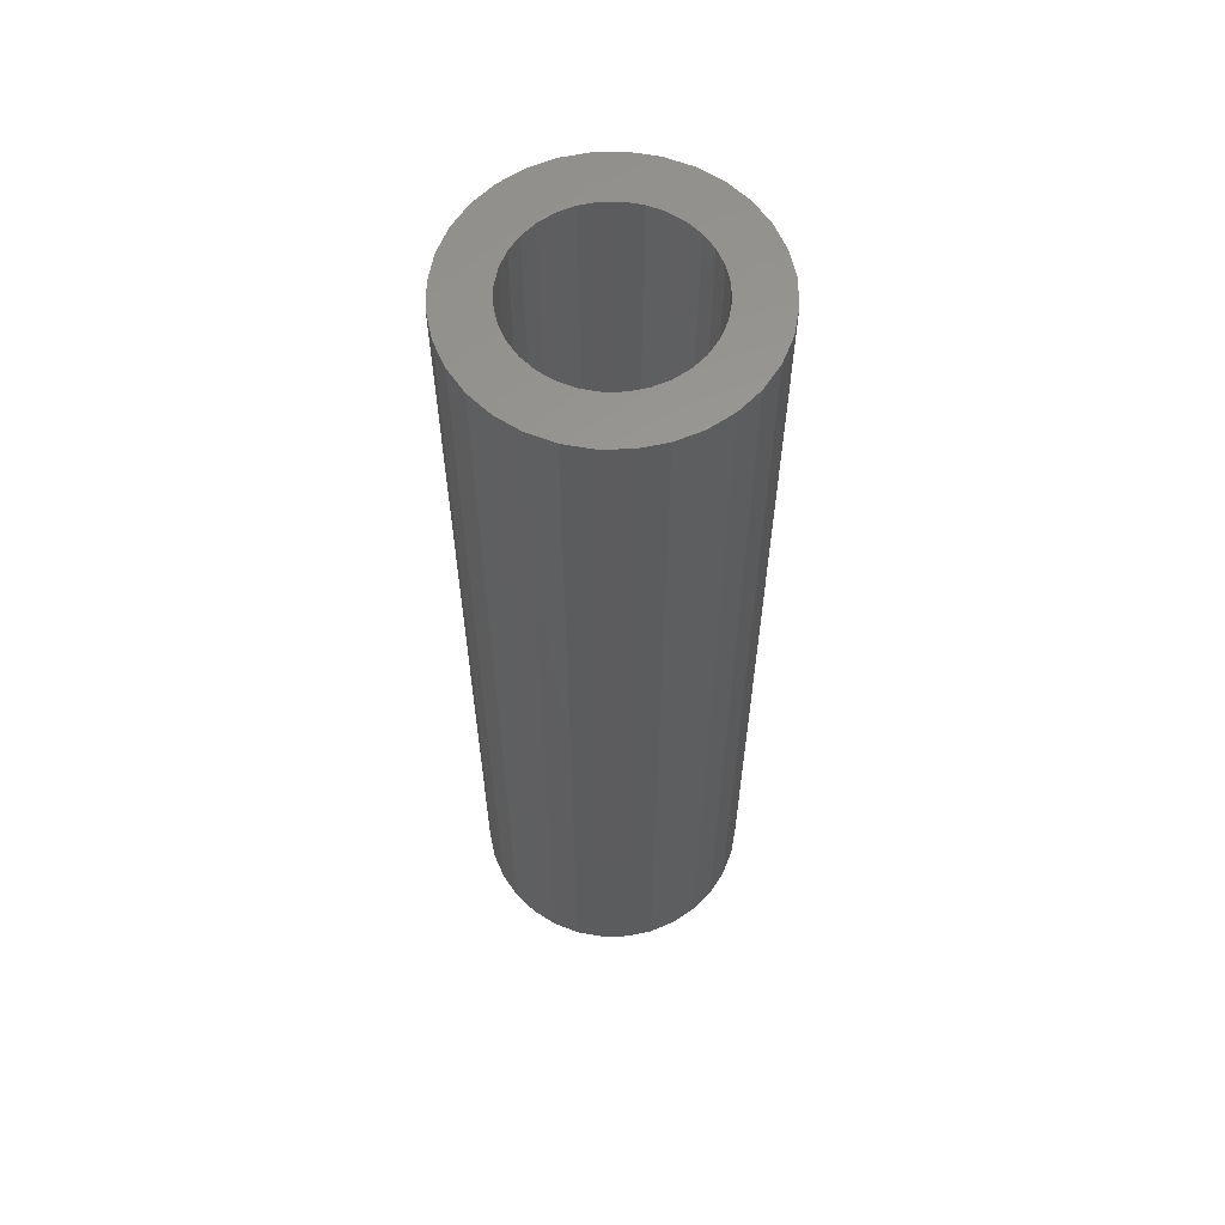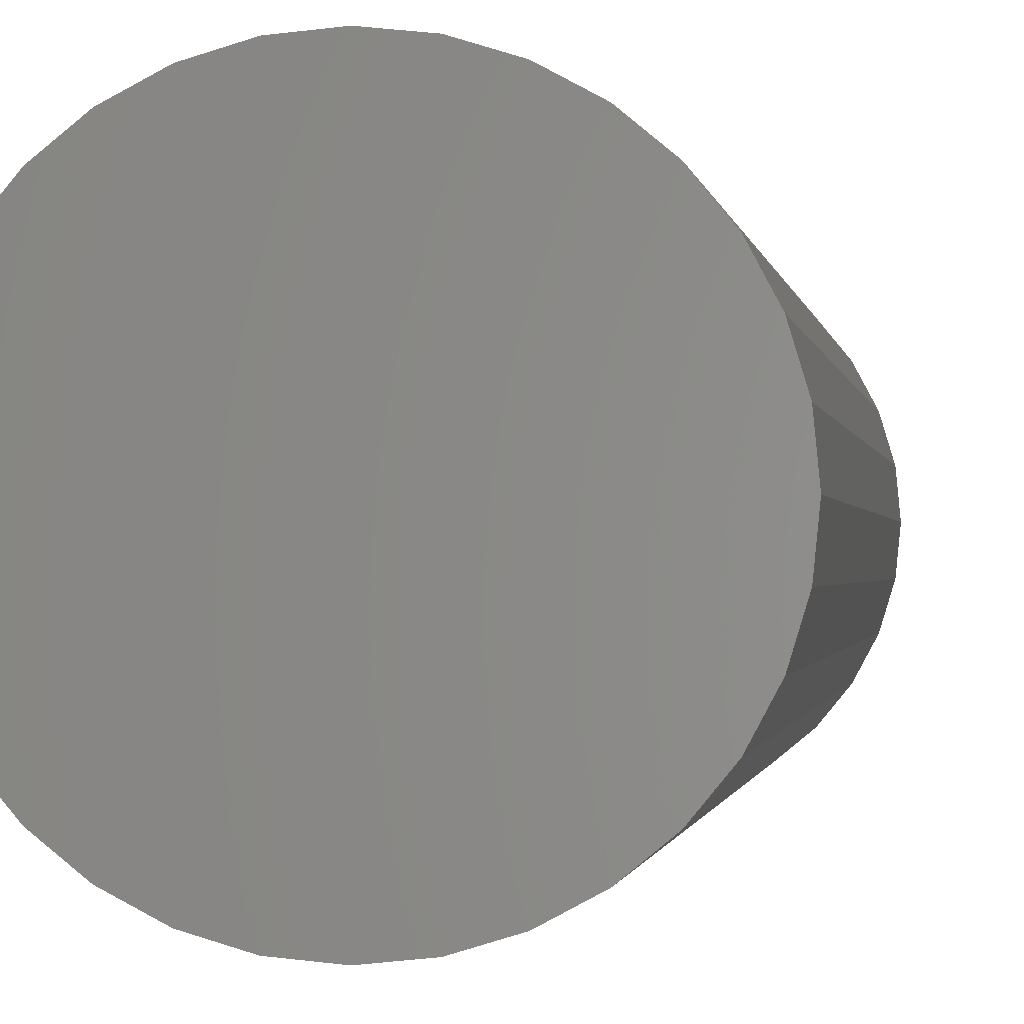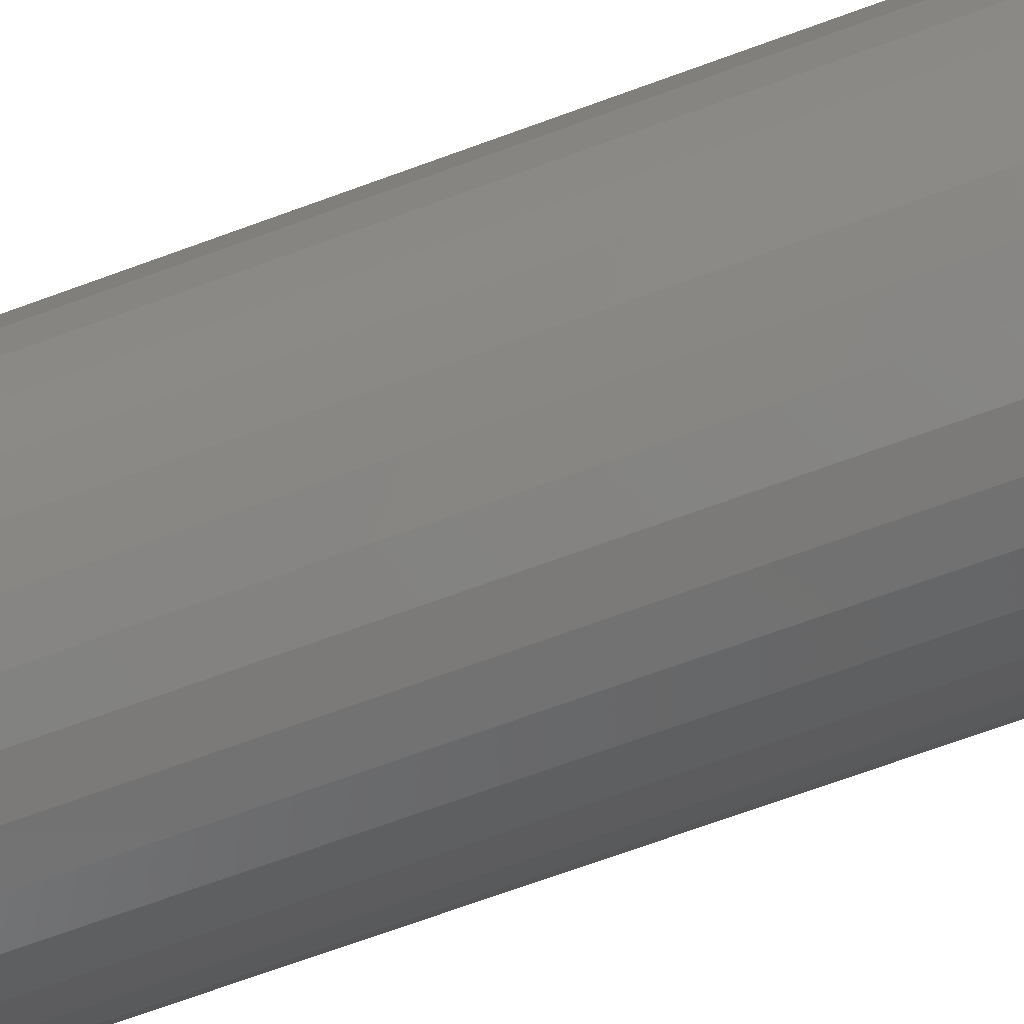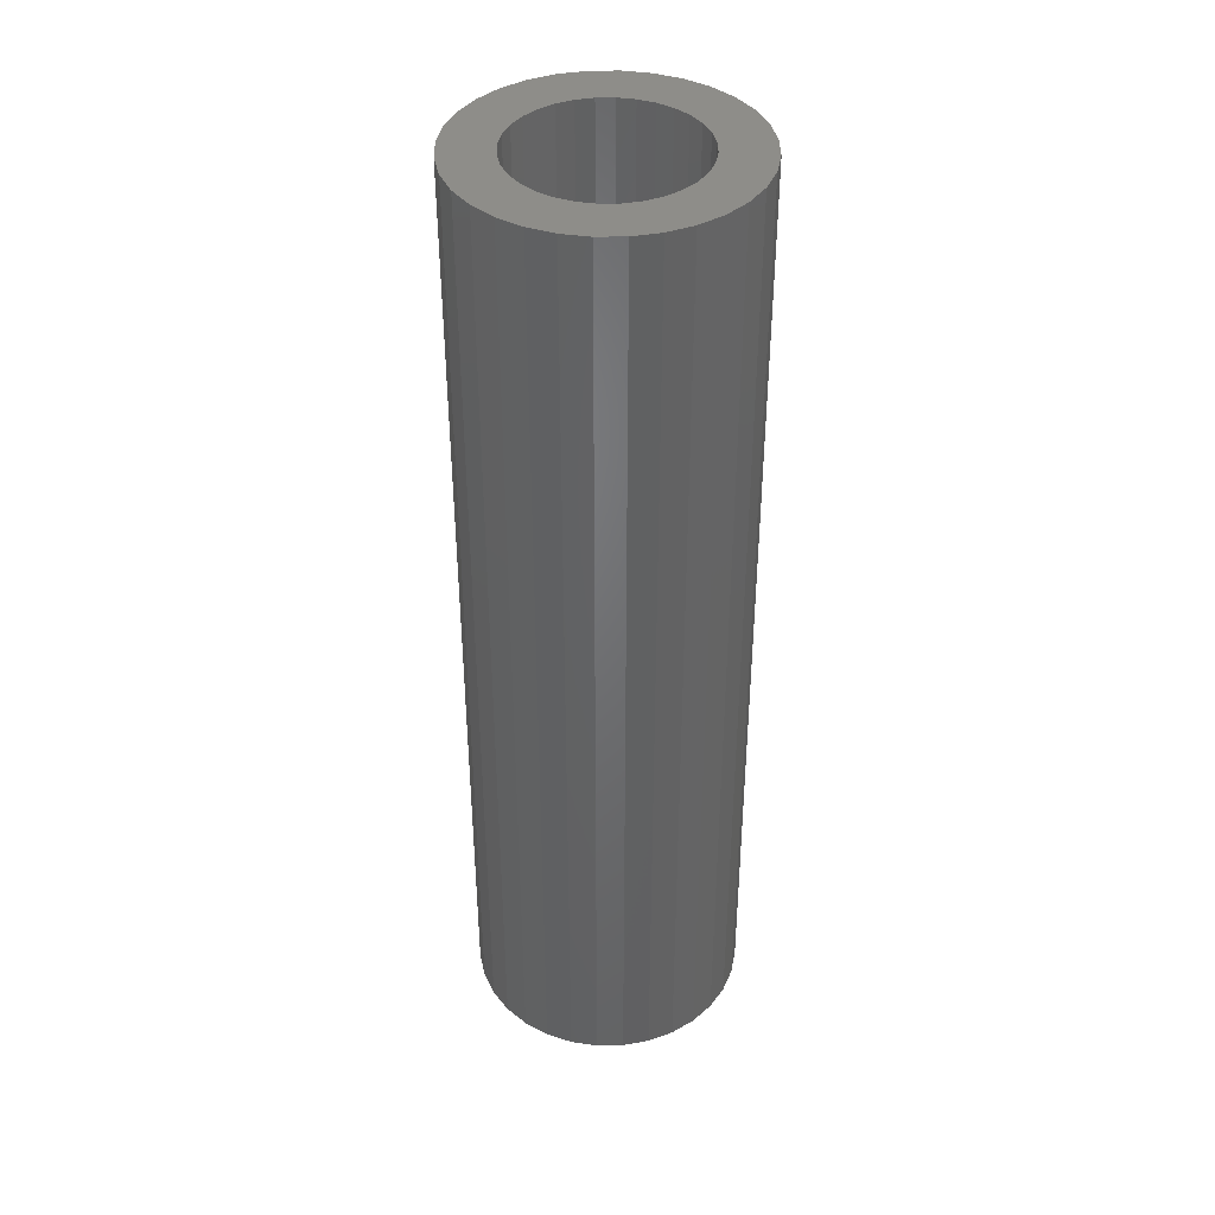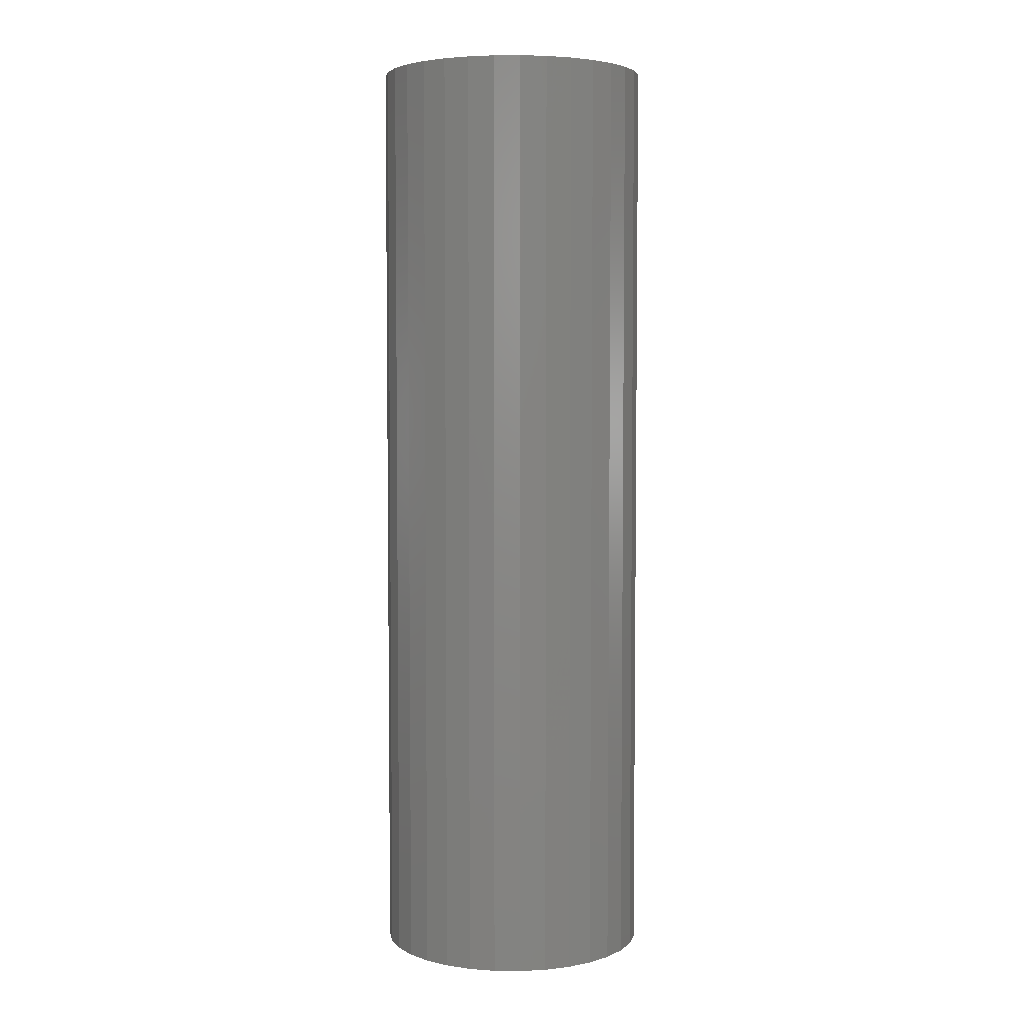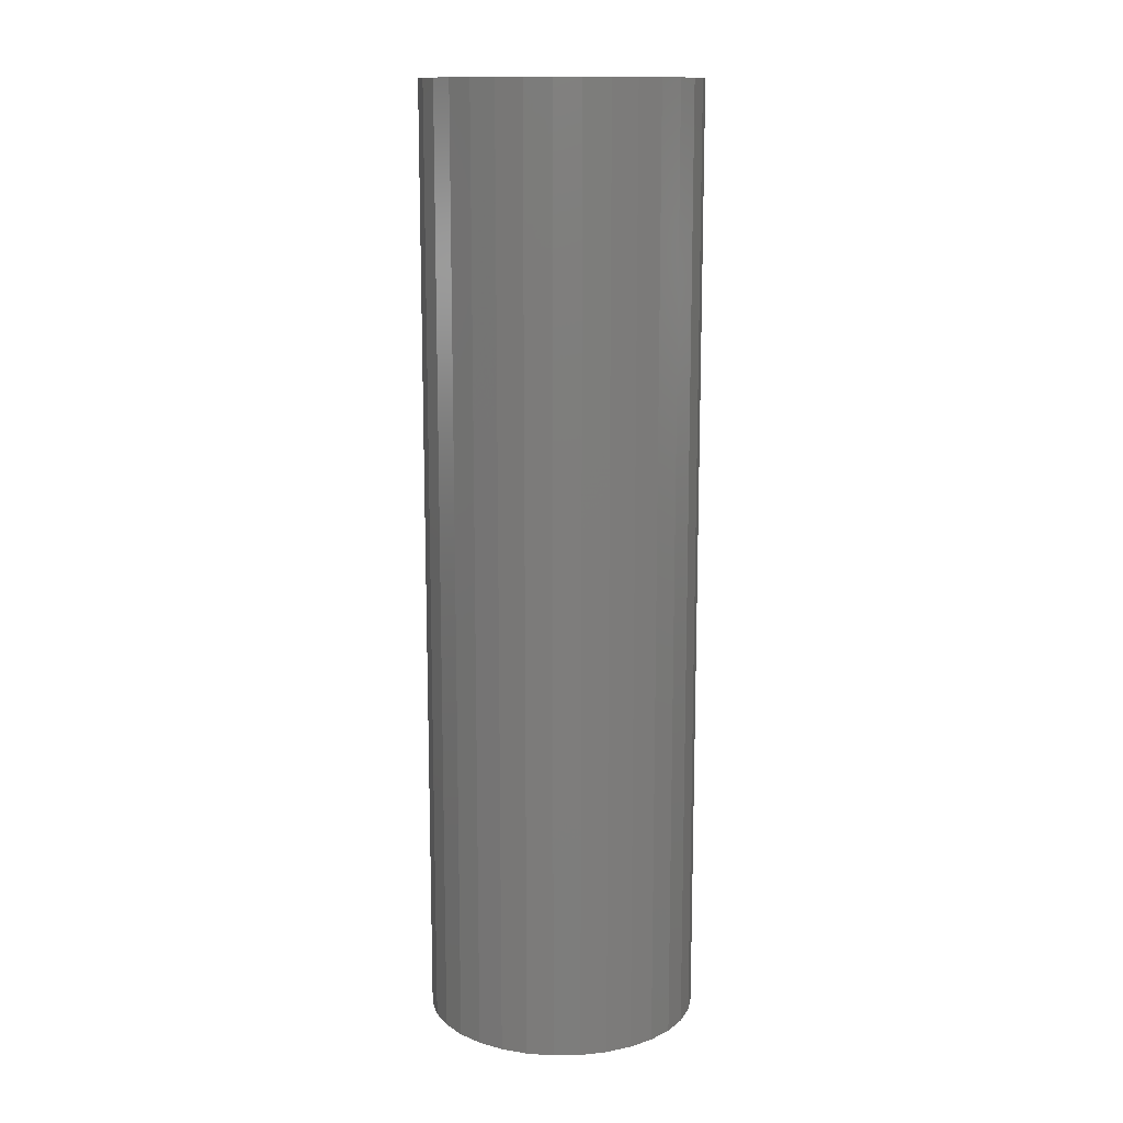
<metadata>
{"format":"stl","ext":"stl","renderer":"f3d","projection":"perspective","resolution":1024,"background":"white","views":[{"elev":60.5,"azim":117.3,"up":"+Y"},{"elev":-0.6,"azim":5.7,"up":"+Z"},{"elev":-68.7,"azim":110.3,"up":"+Z"},{"elev":40.1,"azim":-141.7,"up":"+Y"},{"elev":4.4,"azim":-14.8,"up":"+Y"},{"elev":13.1,"azim":59.6,"up":"+Y"}]}
</metadata>
<code>
# stl→obj: 128 verts, 252 faces
v -0.0368 -2.143e-18 0.05778
v -0.08845 -5.01e-18 0.06031
v -0.02478 -1.476e-18 0.0642
v -0.04733 -2.728e-18 0.04914
v -0.09848 -5.567e-18 0.04154
v -0.05597 -3.207e-18 0.03861
v -0.06239 -3.564e-18 0.02659
v -0.1047 -5.91e-18 0.02118
v -0.06239 -3.564e-18 -0.02659
v -0.05597 -3.207e-18 -0.03861
v -0.09848 -5.567e-18 -0.04154
v -0.04733 -2.728e-18 -0.04914
v -0.08845 -5.01e-18 -0.06031
v -0.0368 -2.143e-18 -0.05778
v -0.02478 -1.476e-18 -0.0642
v -0.07495 -4.261e-18 -0.07676
v -0.01175 -7.526e-19 -0.06815
v 0.0284 1.476e-18 0.0642
v 0.01537 7.526e-19 0.06815
v 0.07857 4.261e-18 0.07676
v 0.09207 5.01e-18 0.06031
v 0.04042 2.143e-18 0.05778
v 0.05095 2.728e-18 0.04914
v 0.1021 5.567e-18 0.04154
v 0.05959 3.207e-18 0.03861
v 0.06601 3.564e-18 0.02659
v 0.06601 3.564e-18 -0.02659
v 0.1083 5.91e-18 -0.02118
v 0.1021 5.567e-18 -0.04154
v 0.05959 3.207e-18 -0.03861
v 0.05095 2.728e-18 -0.04914
v 0.09207 5.01e-18 -0.06031
v 0.04042 2.143e-18 -0.05778
v 0.0284 1.476e-18 -0.0642
v 0.07857 4.261e-18 -0.07676
v 0.01537 7.526e-19 -0.06815
v 0.001809 4.724e-34 0.06949
v -0.07495 -4.261e-18 0.07676
v -0.0585 -3.348e-18 0.09026
v -0.03973 -2.306e-18 0.1003
v -0.01937 -1.176e-18 0.1065
v 0.001809 7.379e-34 0.1086
v 0.02299 1.176e-18 0.1065
v 0.04335 2.306e-18 0.1003
v 0.06212 3.348e-18 0.09026
v -0.01175 -7.526e-19 0.06815
v 0.001809 -9.448e-34 -0.06949
v 0.06212 3.348e-18 -0.09026
v 0.04335 2.306e-18 -0.1003
v 0.02299 1.176e-18 -0.1065
v 0.001809 -1.476e-33 -0.1086
v -0.01937 -1.176e-18 -0.1065
v -0.03973 -2.306e-18 -0.1003
v -0.0585 -3.348e-18 -0.09026
v -0.06635 -3.783e-18 0.01356
v -0.06768 -3.857e-18 2.13e-18
v -0.1067 -6.026e-18 9.305e-18
v -0.06635 -3.783e-18 -0.01356
v -0.1047 -5.91e-18 -0.02118
v 0.06996 3.783e-18 -0.01356
v 0.0713 3.857e-18 -1.489e-17
v 0.1104 6.026e-18 -1.728e-17
v 0.06996 3.783e-18 0.01356
v 0.1083 5.91e-18 0.02118
v 0.01537 -0.7109 -0.06815
v 0.0284 -0.7109 -0.0642
v 0.04042 -0.7109 -0.05778
v 0.05095 -0.7109 -0.04914
v 0.05959 -0.7109 -0.03861
v 0.06601 -0.7109 -0.02659
v 0.06996 -0.7109 -0.01356
v 0.0713 -0.7109 2.065e-17
v 0.001809 -0.7109 -0.06949
v -0.01175 -0.7109 -0.06815
v -0.02478 -0.7109 -0.0642
v -0.0368 -0.7109 -0.05778
v -0.04733 -0.7109 -0.04914
v -0.05597 -0.7109 -0.03861
v -0.06239 -0.7109 -0.02659
v -0.06635 -0.7109 -0.01356
v -0.06768 -0.7109 -2.873e-17
v -0.01175 -0.7109 0.06815
v -0.02478 -0.7109 0.0642
v -0.0368 -0.7109 0.05778
v -0.04733 -0.7109 0.04914
v -0.05597 -0.7109 0.03861
v -0.06239 -0.7109 0.02659
v -0.06635 -0.7109 0.01356
v 0.001809 -0.7109 0.06949
v 0.01537 -0.7109 0.06815
v 0.0284 -0.7109 0.0642
v 0.04042 -0.7109 0.05778
v 0.05095 -0.7109 0.04914
v 0.05959 -0.7109 0.03861
v 0.06601 -0.7109 0.02659
v 0.06996 -0.7109 0.01356
v -0.01937 -0.75 0.1065
v 0.02299 -0.75 0.1065
v 0.001809 -0.75 0.1086
v -0.03973 -0.75 0.1003
v 0.04335 -0.75 0.1003
v -0.0585 -0.75 0.09026
v 0.06212 -0.75 0.09026
v 0.06212 -0.75 -0.09026
v -0.03973 -0.75 -0.1003
v 0.04335 -0.75 -0.1003
v -0.01937 -0.75 -0.1065
v 0.02299 -0.75 -0.1065
v 0.001809 -0.75 -0.1086
v 0.07857 -0.75 0.07676
v -0.07495 -0.75 0.07676
v 0.09207 -0.75 0.06031
v -0.08845 -0.75 0.06031
v 0.1021 -0.75 0.04154
v -0.09848 -0.75 0.04154
v 0.1083 -0.75 0.02118
v -0.1047 -0.75 0.02118
v 0.1104 -0.75 -1.728e-17
v -0.1067 -0.75 9.305e-18
v 0.1083 -0.75 -0.02118
v -0.1047 -0.75 -0.02118
v 0.1021 -0.75 -0.04154
v -0.09848 -0.75 -0.04154
v 0.09207 -0.75 -0.06031
v -0.08845 -0.75 -0.06031
v 0.07857 -0.75 -0.07676
v -0.07495 -0.75 -0.07676
v -0.0585 -0.75 -0.09026
f 1 2 3
f 2 1 4
f 4 5 2
f 6 5 4
f 5 6 7
f 7 8 5
f 9 10 11
f 11 10 12
f 12 13 11
f 12 14 13
f 13 14 15
f 15 16 13
f 16 15 17
f 18 19 20
f 21 18 20
f 21 22 18
f 23 22 21
f 24 23 21
f 24 25 23
f 26 25 24
f 27 28 29
f 30 27 29
f 31 30 29
f 32 31 29
f 33 31 32
f 34 33 32
f 35 34 32
f 36 34 35
f 37 38 39
f 37 39 40
f 37 40 41
f 37 41 42
f 37 42 43
f 37 43 44
f 37 44 45
f 37 45 20
f 37 20 19
f 38 37 46
f 38 46 3
f 38 3 2
f 47 36 35
f 47 35 48
f 47 48 49
f 47 49 50
f 47 50 51
f 47 51 52
f 47 52 53
f 47 53 54
f 47 54 16
f 47 16 17
f 7 55 8
f 8 55 56
f 8 56 57
f 57 56 58
f 57 58 59
f 59 58 9
f 59 9 11
f 27 60 28
f 28 60 61
f 28 61 62
f 62 61 63
f 62 63 64
f 64 63 26
f 64 26 24
f 47 65 36
f 36 65 66
f 36 66 34
f 34 66 67
f 34 67 33
f 33 67 68
f 33 68 31
f 31 68 69
f 31 69 30
f 30 69 70
f 30 70 27
f 27 70 71
f 27 71 60
f 60 71 72
f 60 72 61
f 65 47 73
f 73 47 17
f 73 17 74
f 74 17 15
f 74 15 75
f 75 15 14
f 75 14 76
f 76 14 12
f 76 12 77
f 77 12 10
f 77 10 78
f 78 10 9
f 78 9 79
f 79 9 58
f 79 58 80
f 80 58 56
f 80 56 81
f 37 82 46
f 46 82 83
f 46 83 3
f 3 83 84
f 3 84 1
f 1 84 85
f 1 85 4
f 4 85 86
f 4 86 6
f 6 86 87
f 6 87 7
f 7 87 88
f 7 88 55
f 55 88 81
f 55 81 56
f 82 37 89
f 89 37 19
f 89 19 90
f 90 19 18
f 90 18 91
f 91 18 22
f 91 22 92
f 92 22 23
f 92 23 93
f 93 23 25
f 93 25 94
f 94 25 26
f 94 26 95
f 95 26 63
f 95 63 96
f 96 63 61
f 96 61 72
f 89 90 82
f 83 82 90
f 91 83 90
f 84 83 91
f 92 84 91
f 85 84 92
f 93 85 92
f 86 85 93
f 94 86 93
f 68 77 69
f 76 77 68
f 67 76 68
f 75 76 67
f 66 75 67
f 74 75 66
f 65 74 66
f 73 74 65
f 77 78 69
f 69 78 79
f 69 79 70
f 70 79 80
f 70 80 71
f 71 80 81
f 71 81 72
f 72 81 88
f 72 88 96
f 96 88 87
f 96 87 95
f 95 87 86
f 95 86 94
f 97 98 99
f 98 97 100
f 98 100 101
f 101 100 102
f 101 102 103
f 104 105 106
f 106 105 107
f 106 107 108
f 108 107 109
f 103 102 110
f 110 102 111
f 110 111 112
f 112 111 113
f 112 113 114
f 114 113 115
f 114 115 116
f 116 115 117
f 116 117 118
f 118 117 119
f 118 119 120
f 120 119 121
f 120 121 122
f 122 121 123
f 122 123 124
f 124 123 125
f 124 125 126
f 126 125 127
f 126 127 104
f 104 127 128
f 104 128 105
f 62 118 28
f 28 118 120
f 28 120 29
f 29 120 122
f 29 122 32
f 32 122 124
f 32 124 35
f 35 124 126
f 35 126 48
f 48 126 104
f 48 104 49
f 49 104 106
f 49 106 50
f 50 106 108
f 50 108 51
f 51 108 109
f 51 109 52
f 52 109 107
f 52 107 53
f 53 107 105
f 53 105 54
f 54 105 128
f 54 128 16
f 16 128 127
f 16 127 13
f 13 127 125
f 13 125 11
f 11 125 123
f 11 123 59
f 59 123 121
f 59 121 57
f 57 121 119
f 57 119 8
f 8 119 117
f 8 117 5
f 5 117 115
f 5 115 2
f 2 115 113
f 2 113 38
f 38 113 111
f 38 111 39
f 39 111 102
f 39 102 40
f 40 102 100
f 40 100 41
f 41 100 97
f 41 97 42
f 42 97 99
f 42 99 43
f 43 99 98
f 43 98 44
f 44 98 101
f 44 101 45
f 45 101 103
f 45 103 20
f 20 103 110
f 20 110 21
f 21 110 112
f 21 112 24
f 24 112 114
f 24 114 64
f 64 114 116
f 64 116 62
f 62 116 118

</code>
